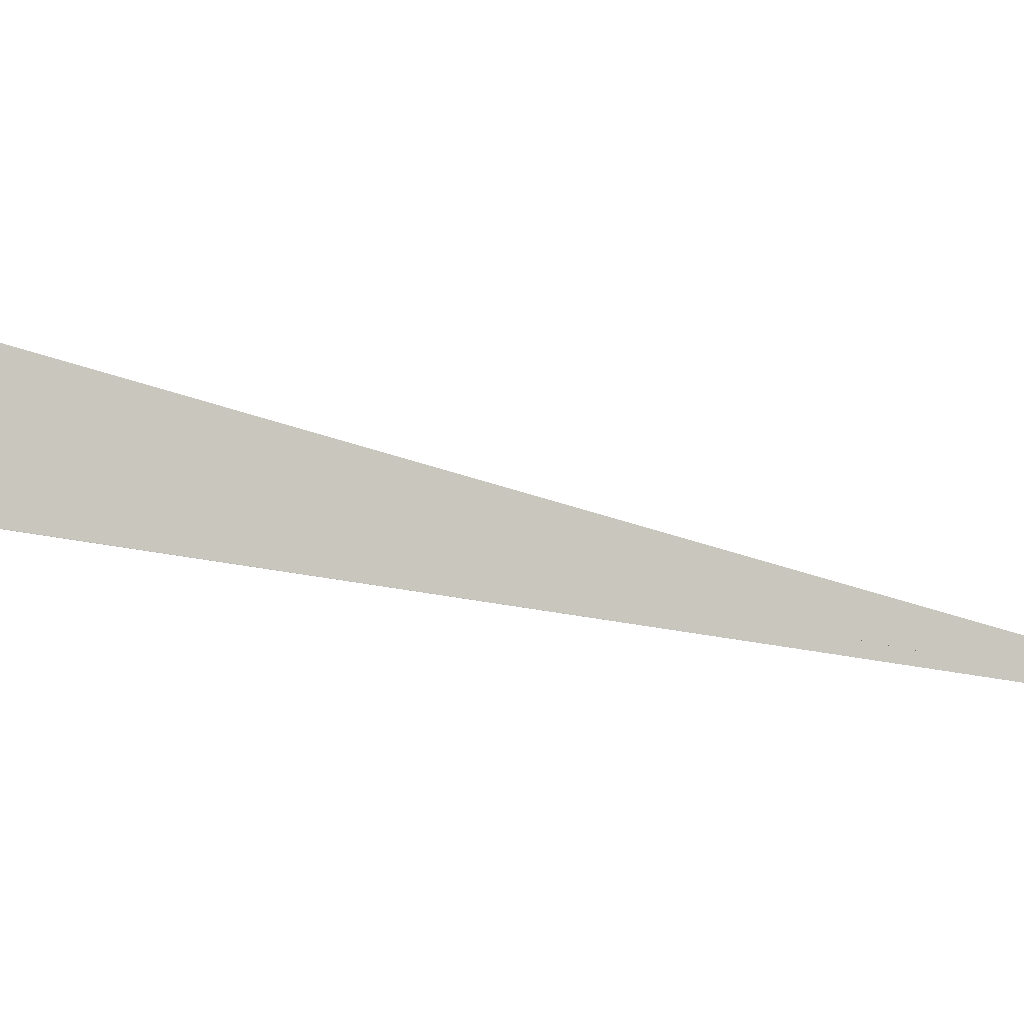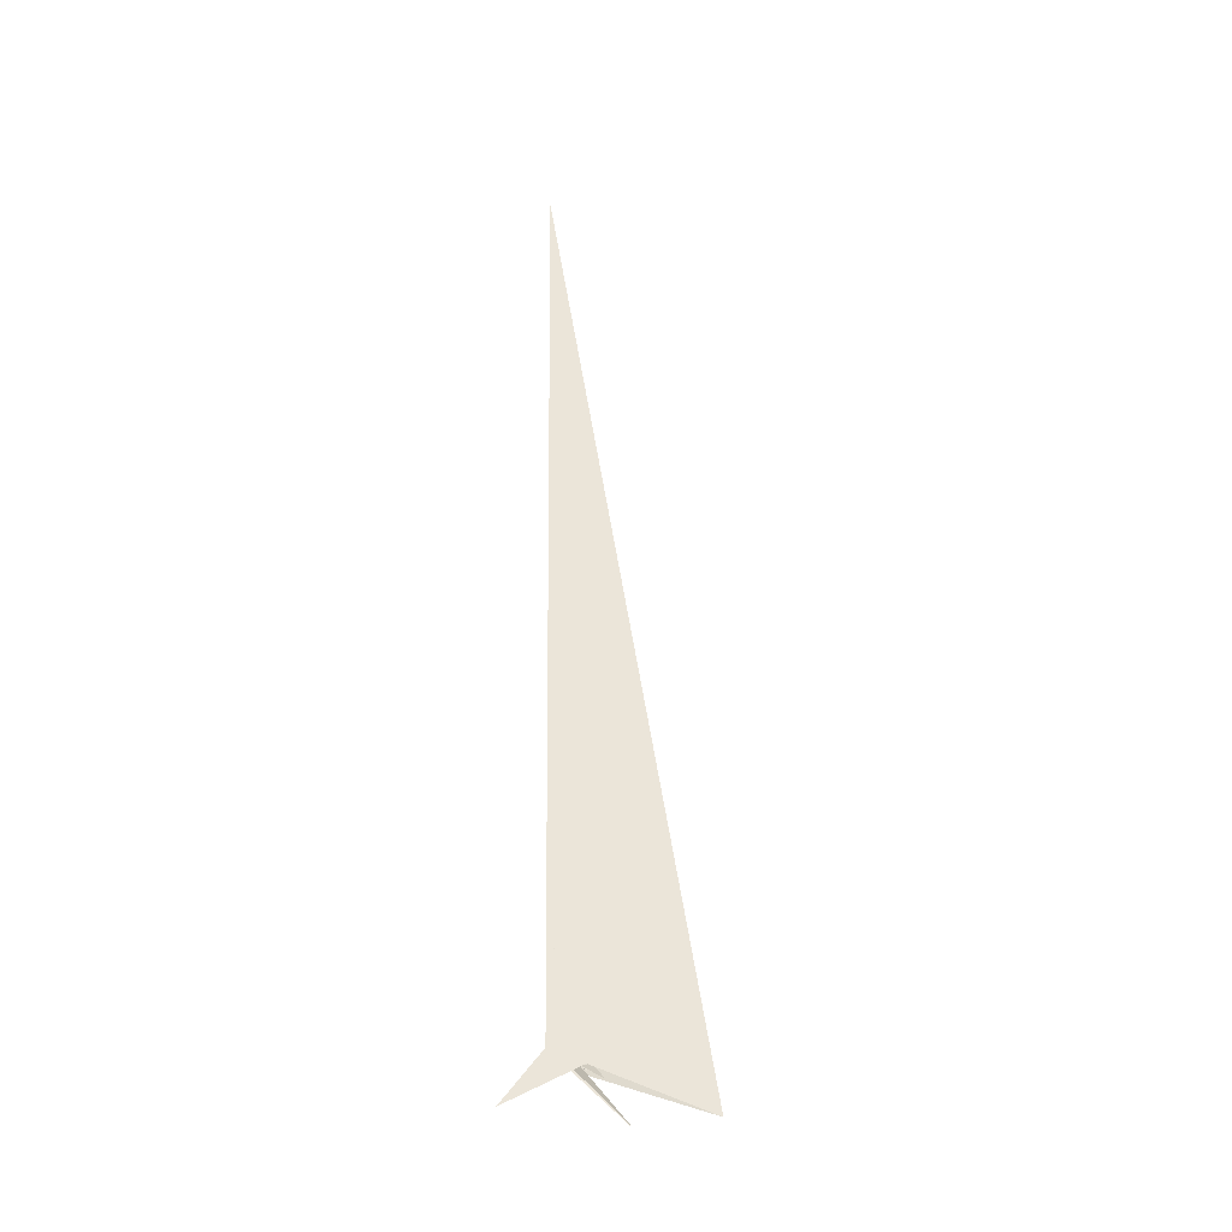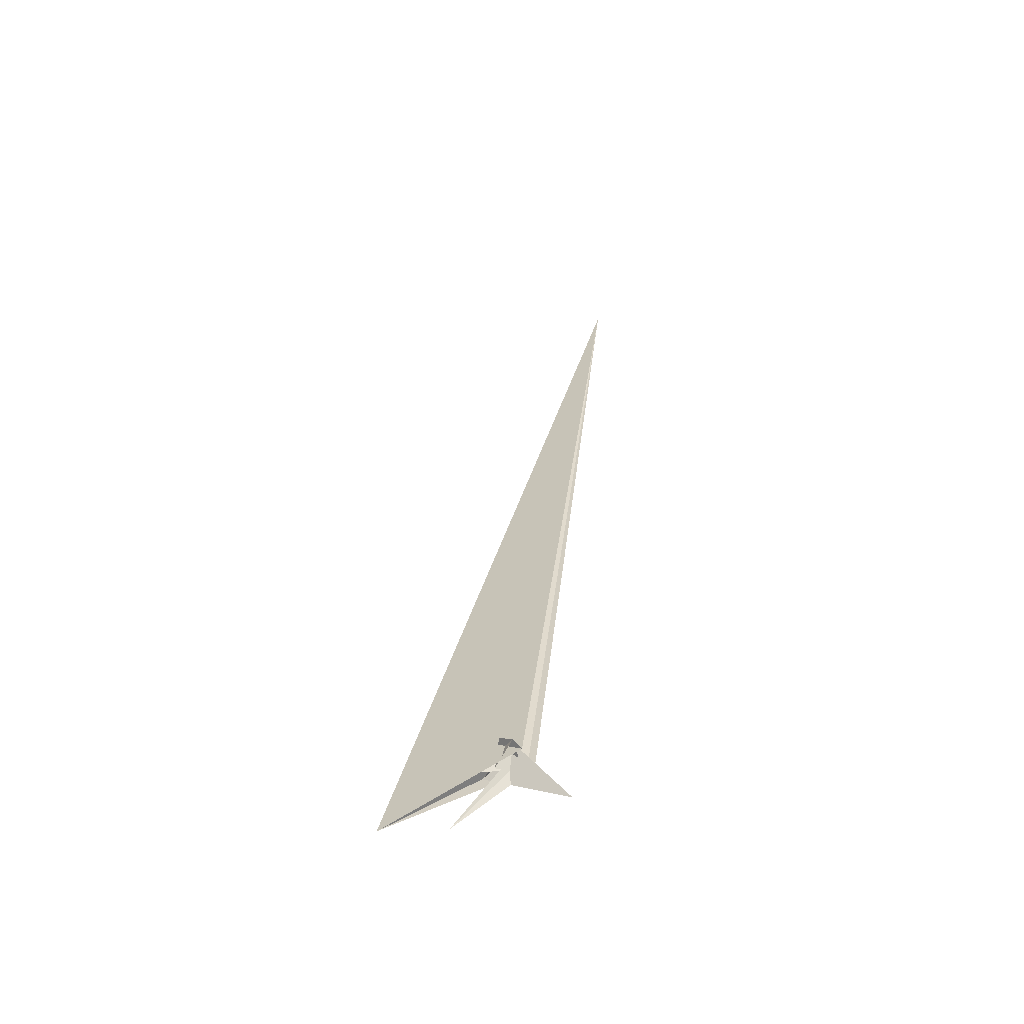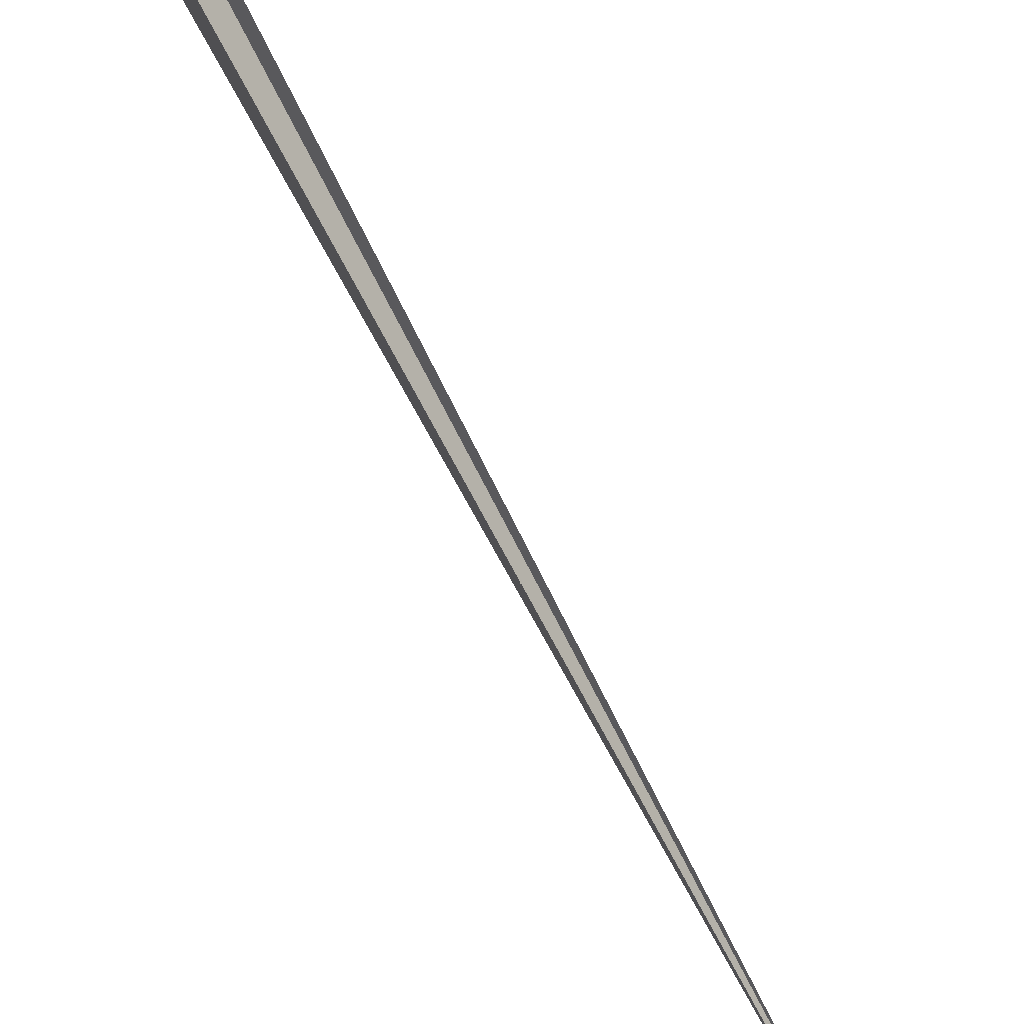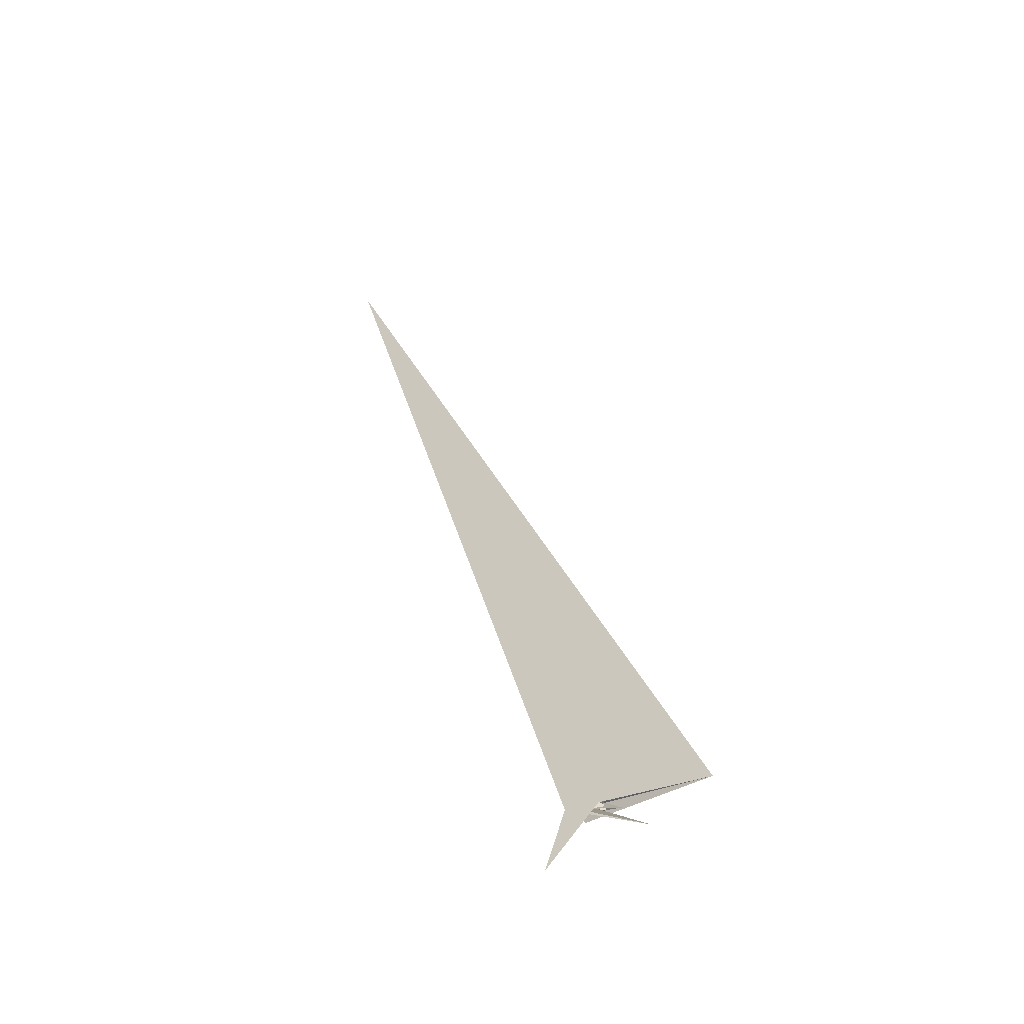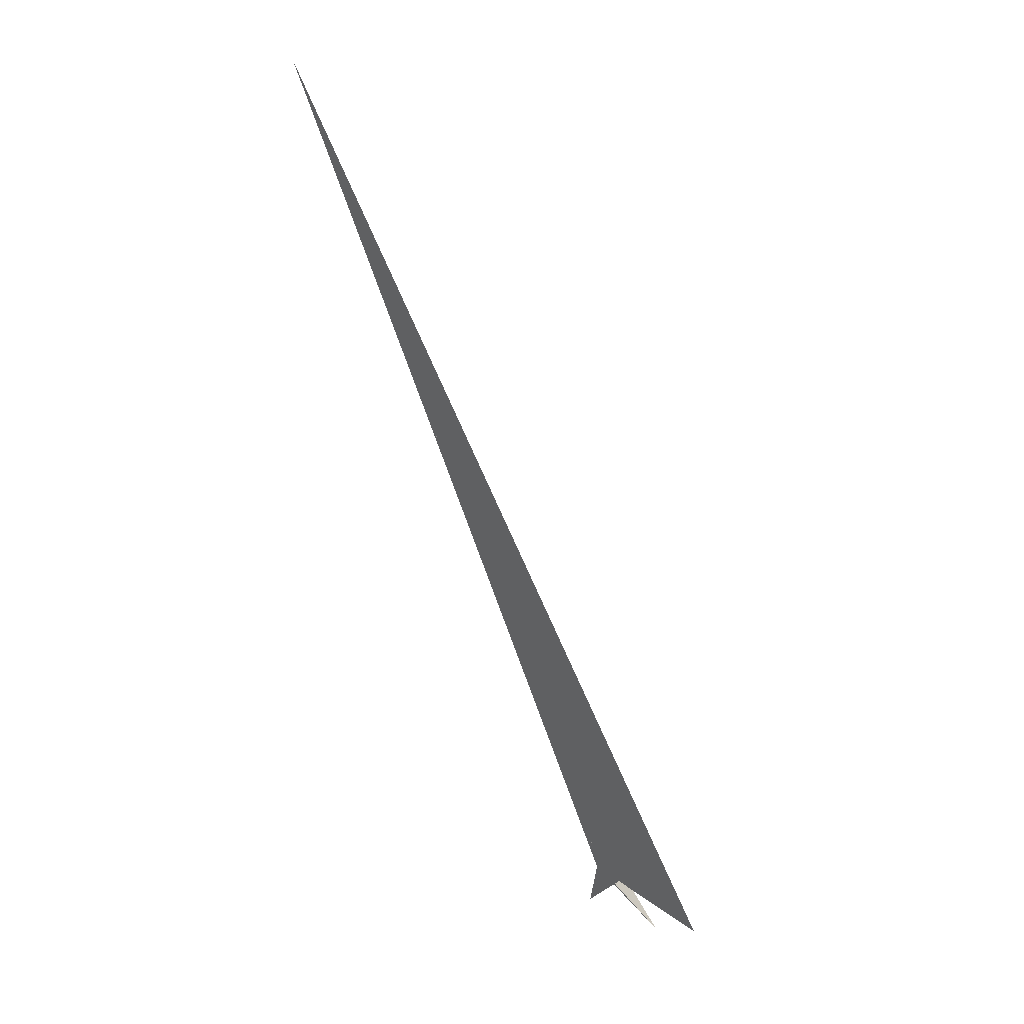
<metadata>
{"format":"obj","ext":"obj","renderer":"f3d","projection":"perspective","resolution":1024,"background":"white","views":[{"elev":27.5,"azim":118.4,"up":"+Z"},{"elev":-63.0,"azim":-105.9,"up":"+Y"},{"elev":-35.0,"azim":85.4,"up":"+Y"},{"elev":-62.4,"azim":52.1,"up":"+Z"},{"elev":-75.6,"azim":-72.9,"up":"+Y"},{"elev":-2.9,"azim":-55.3,"up":"+Y"}]}
</metadata>
<code>
v 3.088 2.893 -1.073
v -1.185 0.1638 -4.797
v 7.961 0.9408 -1.368
v 8.441 -2.883 -4.654
v 0.00678 -5.93 -9.907
v 1.62 0.2446 -3.886
v 12.99 -23.63 -21.91
v -4.352 7.934 1.227
v 2.36 0.1494 -3.751
v 3.594 2.185 -1.556
v -2.841 -0.1813 -5.601
v 3.179 3.903 3.073
v 0.2612 2.703 3.359
v 2.587 2.973 0.1999
v -8.453 -0.3223 6.604
v -2.977 -1.344 -7.909
v 2.055 1.41 -5.484
v -2.347 -0.04173 -3.52
v 1.274 2.748 1.676
v 2.432 1.772 -4.638
v 0.516 -8.498 -5.773
v -0.2392 -8.487 -5.44
v -4.399 -3.92 0.02558
v 1.007 1.072 1.725
v 2.51 -1.726 -1.174
v -1.579 -2.545 -0.07766
v 0.301 -7.275 -4.695
v 3.037 -32.59 20.31
v 2.532 -1.891 2.298
v 3.29 -10.43 10.78
v 2.829 -2.915 4.472
v 1.418 -8.146 -0.8748
v 1.469 -7.634 -0.8429
v -4.844 -8.899 8.626
v -4.845 -8.855 8.565
v -159.6 347.1 -60.95
v -7.129 -29.62 45.69
v 4.968 -4.136 2.152
v 3.809 -1.496 1.552
v -4.702 -8.548 8.412
v 3.291 -8.461 4.756
v -1.082 -1.675 -1.269
v -1.182 2.938 5.477
v 3.163 0.538 -1.69
f 1 2 11 8 3 4 10 9 6 5 7
f 1 2 20 17 18 16 15 14 12 13 19
f 3 4 13 12 21 27 22 23 26 25 24
f 5 6 30 31 29 14 12 21 33 32 28
f 5 7 35 34 15 16 36 37 23 22 28
f 3 8 41 39 38 34 15 14 29 40 24
f 6 9 17 18 42 26 25 35 34 38 30
f 4 10 39 38 30 31 37 36 43 19 13
f 1 7 35 25 24 40 44 32 33 43 19
f 9 10 39 41 27 22 28 32 44 20 17
f 8 11 42 18 16 36 43 33 21 27 41
f 2 11 42 26 23 37 31 29 40 44 20

</code>
